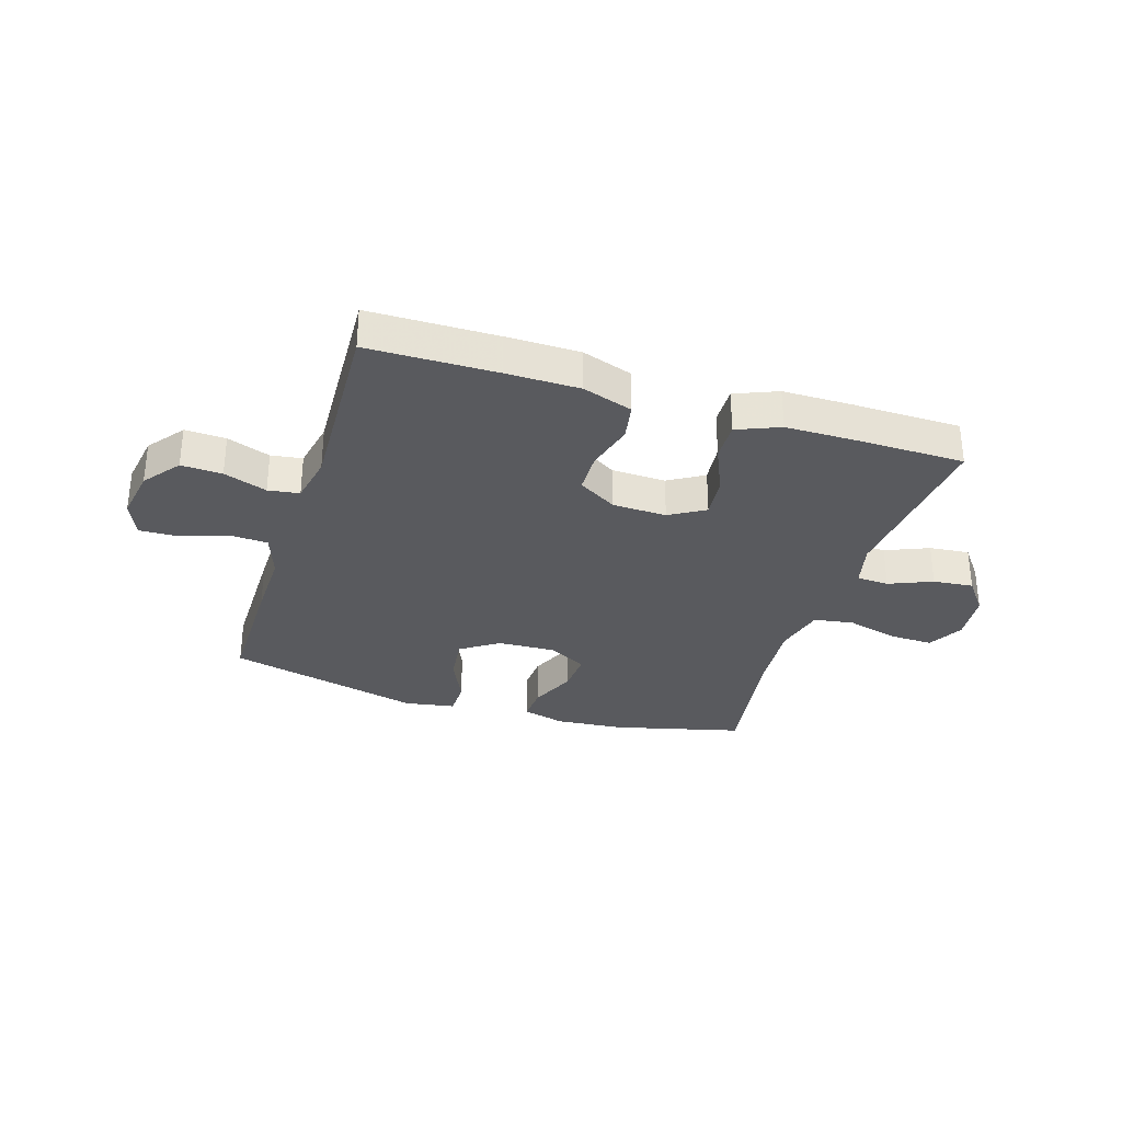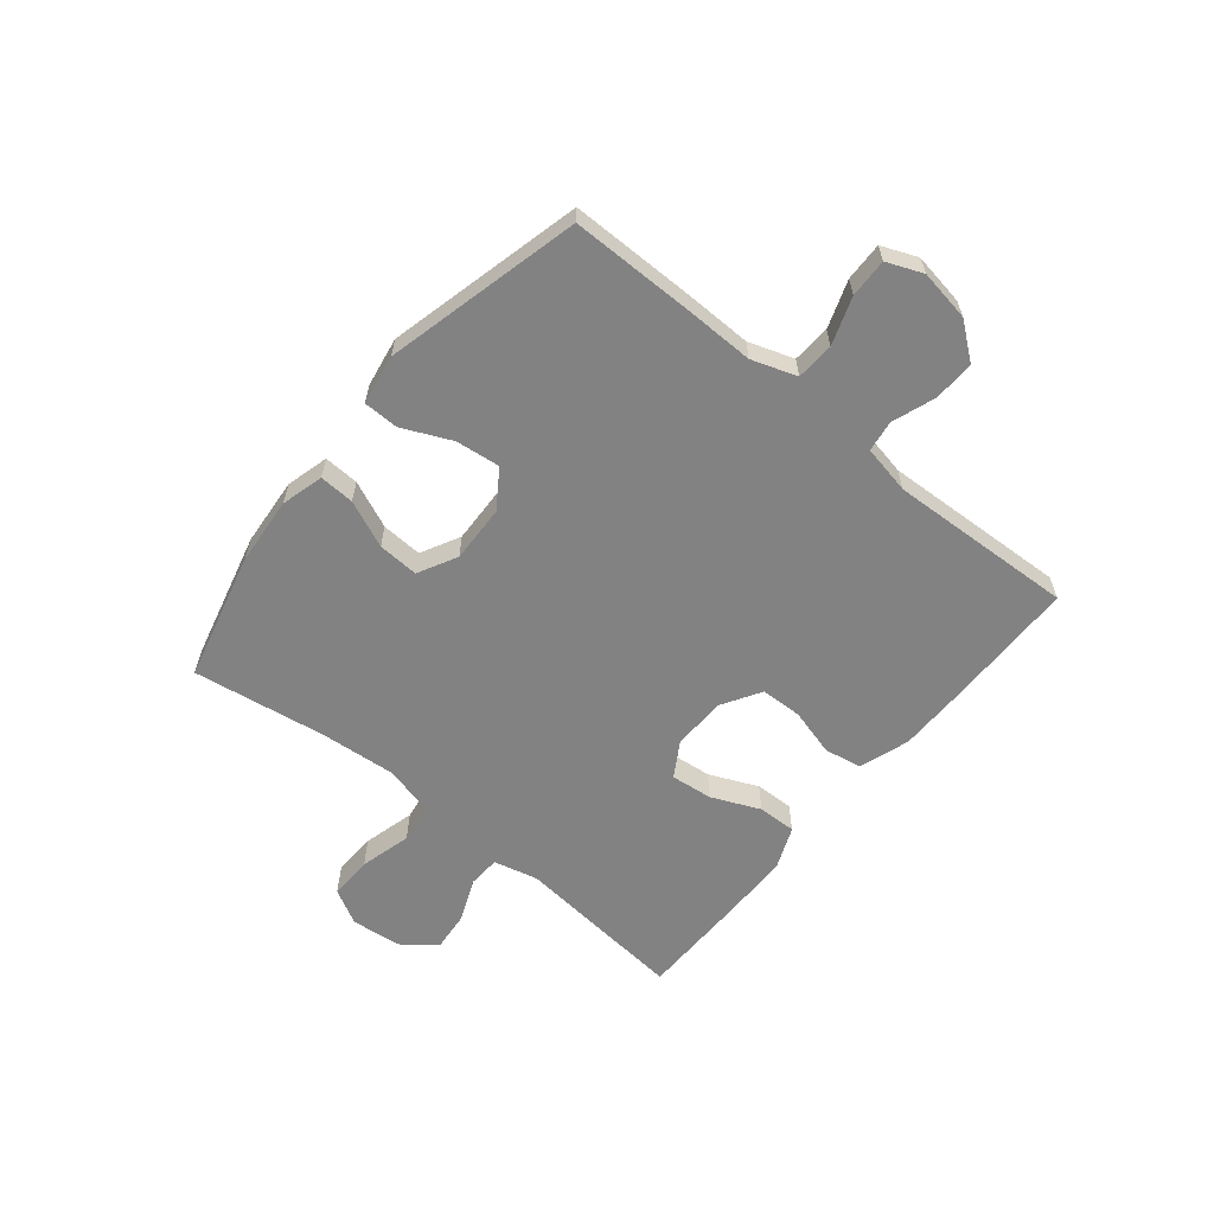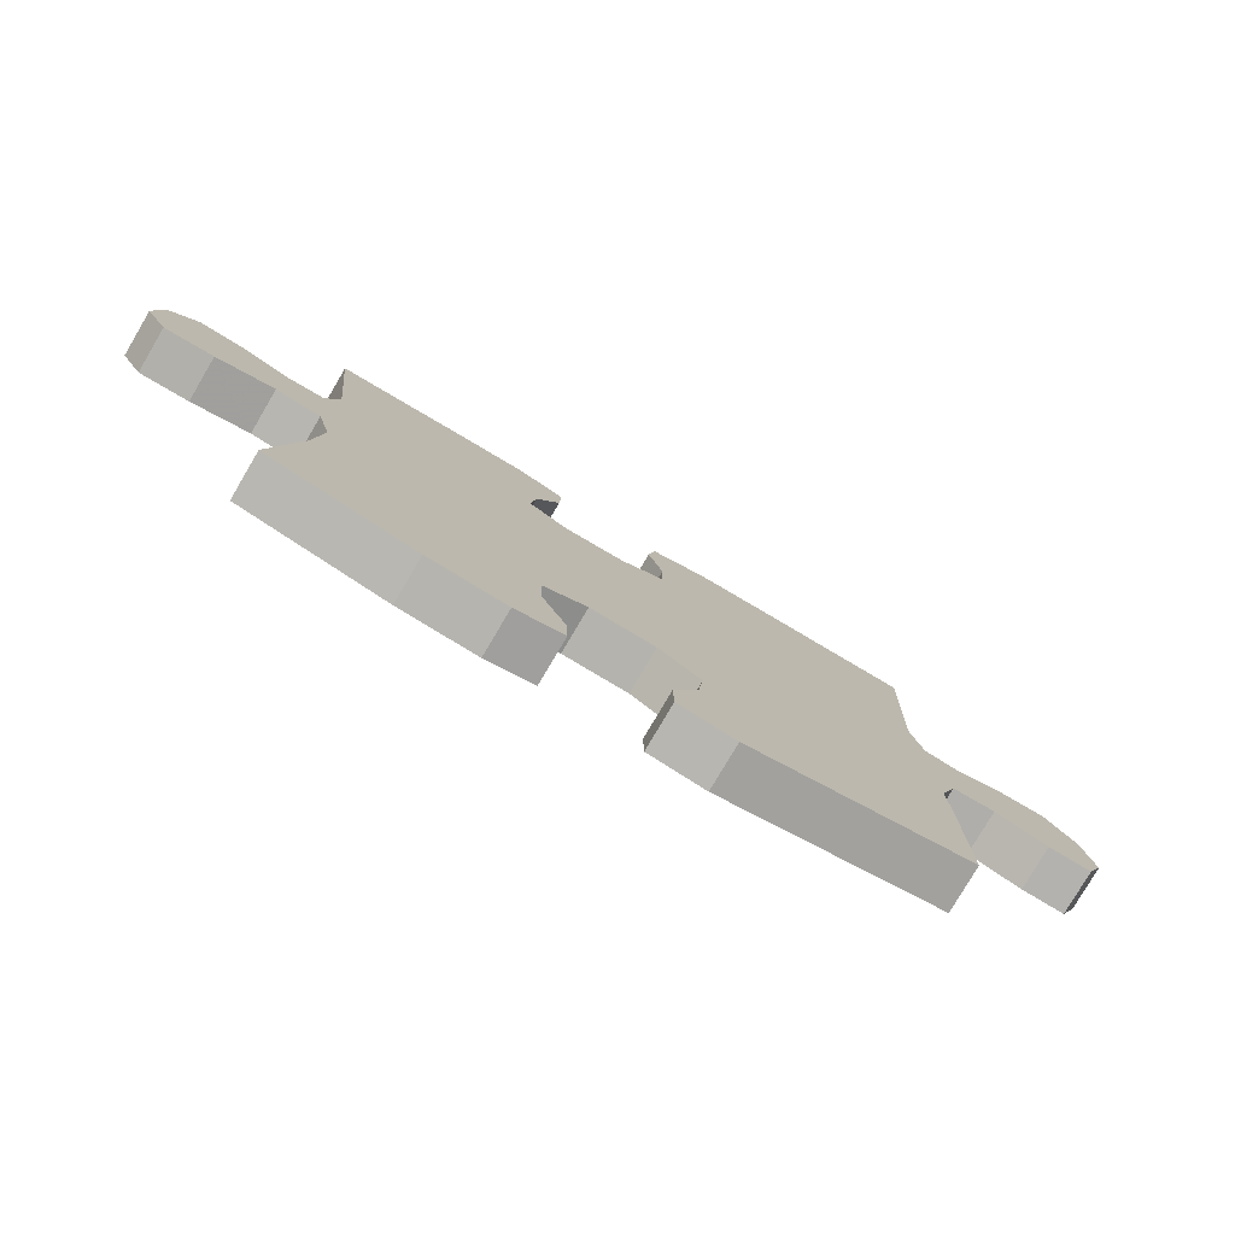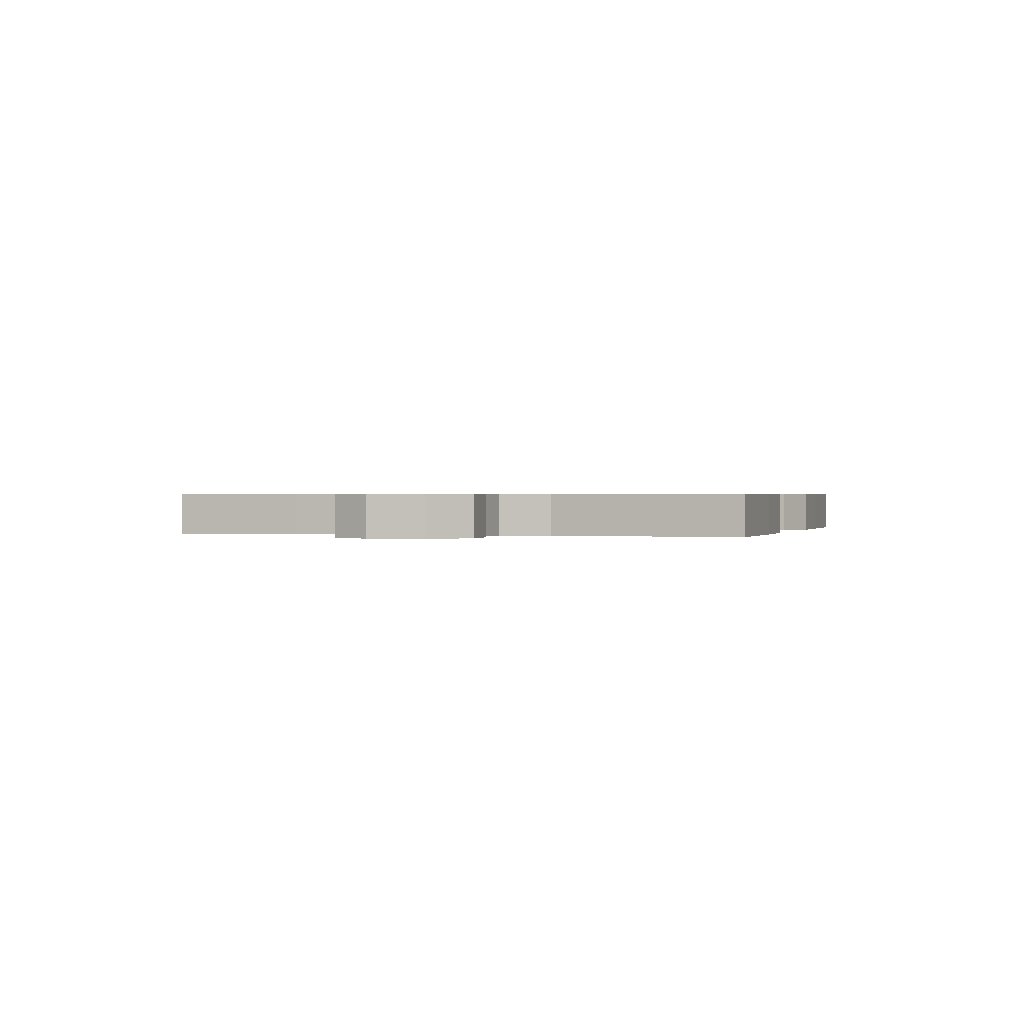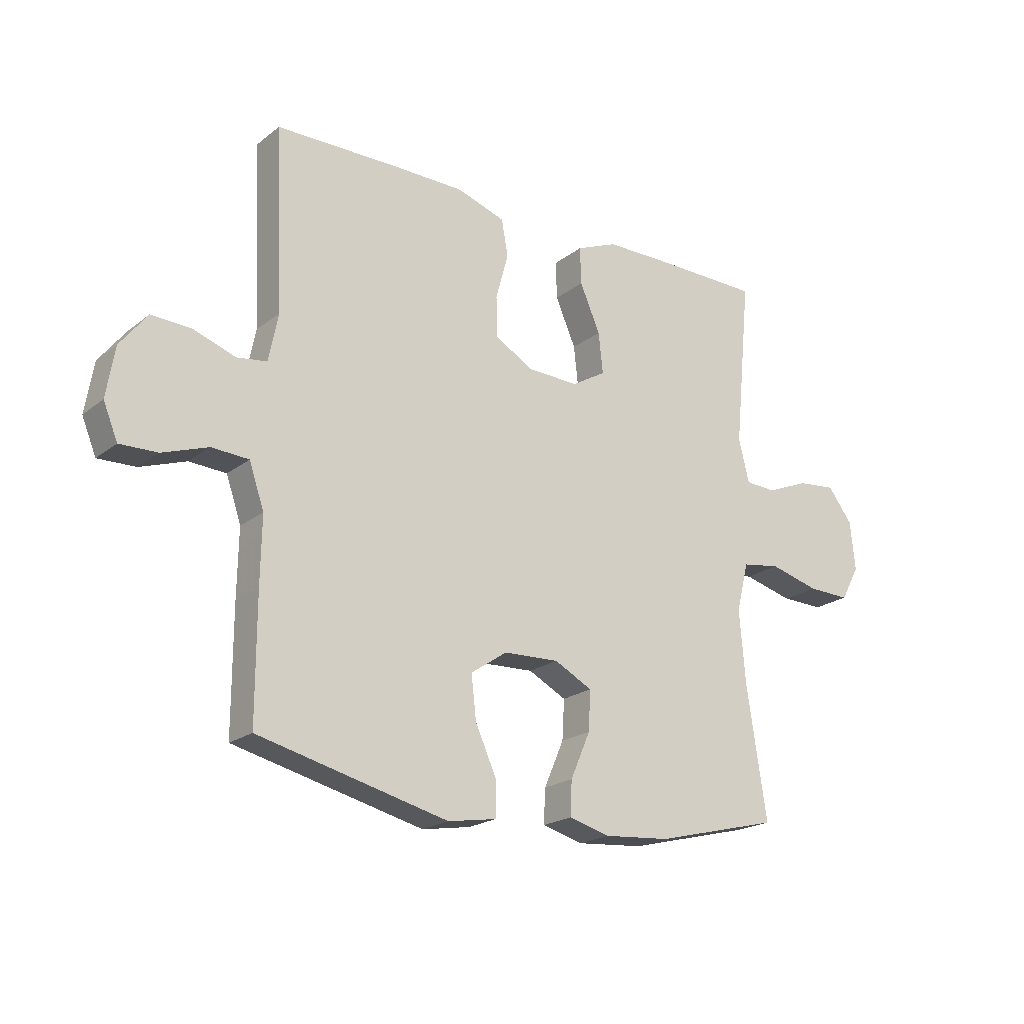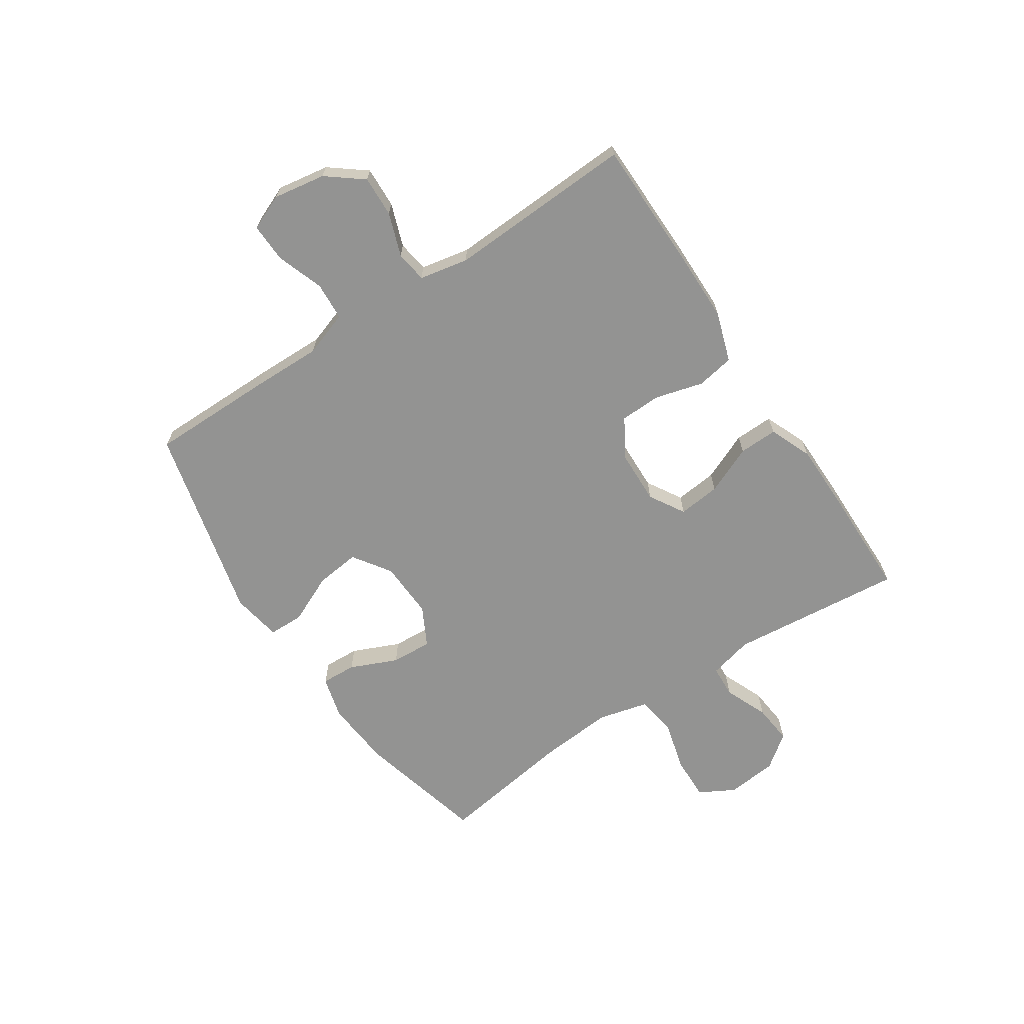
<metadata>
{"format":"obj","ext":"obj","renderer":"f3d","projection":"perspective","resolution":1024,"background":"white","views":[{"elev":-31.7,"azim":-17.5,"up":"+Y"},{"elev":-60.8,"azim":-129.3,"up":"+Y"},{"elev":-79.1,"azim":149.5,"up":"+Z"},{"elev":0.5,"azim":-73.0,"up":"+Y"},{"elev":-20.6,"azim":-36.2,"up":"+Z"},{"elev":-66.6,"azim":-56.5,"up":"+Y"}]}
</metadata>
<code>
v 0.5 0.07 0.5
v 0.47 0.07 0.195
v 0.489 0.07 0.117
v 0.546 0.07 0.114
v 0.622 0.07 0.146
v 0.693 0.07 0.153
v 0.738 0.07 0.094
v 0.747 0.07 0.005
v 0.713 0.07 -0.057
v 0.636 0.07 -0.055
v 0.545 0.07 -0.031
v 0.475 0.07 -0.042
v 0.453 0.07 -0.131
v 0.464 0.07 -0.263
v 0.5 0.07 -0.5
v 0.273 0.07 -0.557
v 0.153 0.07 -0.567
v 0.078 0.07 -0.547
v 0.081 0.07 -0.485
v 0.117 0.07 -0.402
v 0.121 0.07 -0.33
v 0.052 0.07 -0.294
v -0.049 0.07 -0.298
v -0.115 0.07 -0.343
v -0.106 0.07 -0.421
v -0.067 0.07 -0.507
v -0.068 0.07 -0.569
v -0.156 0.07 -0.584
v -0.5 0.07 -0.5
v -0.5 0.07 -0.281
v -0.498 0.07 -0.16
v -0.525 0.07 -0.081
v -0.592 0.07 -0.077
v -0.675 0.07 -0.106
v -0.743 0.07 -0.108
v -0.769 0.07 -0.045
v -0.754 0.07 0.046
v -0.705 0.07 0.109
v -0.633 0.07 0.106
v -0.557 0.07 0.079
v -0.502 0.07 0.087
v -0.485 0.07 0.173
v -0.5 0.07 0.5
v -0.275 0.07 0.503
v -0.146 0.07 0.502
v -0.058 0.07 0.473
v -0.046 0.07 0.407
v -0.069 0.07 0.323
v -0.067 0.07 0.25
v 0.001 0.07 0.209
v 0.096 0.07 0.206
v 0.158 0.07 0.243
v 0.15 0.07 0.317
v 0.113 0.07 0.402
v 0.111 0.07 0.47
v 0.186 0.07 0.501
v 0.306 0.07 0.502
v 0.5 0 0.5
v 0.47 0 0.195
v 0.489 0 0.117
v 0.546 0 0.114
v 0.622 0 0.146
v 0.693 0 0.153
v 0.738 0 0.094
v 0.747 0 0.005
v 0.713 0 -0.057
v 0.636 0 -0.055
v 0.545 0 -0.031
v 0.475 0 -0.042
v 0.453 0 -0.131
v 0.464 0 -0.263
v 0.5 0 -0.5
v 0.273 0 -0.557
v 0.153 0 -0.567
v 0.078 0 -0.547
v 0.081 0 -0.485
v 0.117 0 -0.402
v 0.121 0 -0.33
v 0.052 0 -0.294
v -0.049 0 -0.298
v -0.115 0 -0.343
v -0.106 0 -0.421
v -0.067 0 -0.507
v -0.068 0 -0.569
v -0.156 0 -0.584
v -0.5 0 -0.5
v -0.5 0 -0.281
v -0.498 0 -0.16
v -0.525 0 -0.081
v -0.592 0 -0.077
v -0.675 0 -0.106
v -0.743 0 -0.108
v -0.769 0 -0.045
v -0.754 0 0.046
v -0.705 0 0.109
v -0.633 0 0.106
v -0.557 0 0.079
v -0.502 0 0.087
v -0.485 0 0.173
v -0.5 0 0.5
v -0.275 0 0.503
v -0.146 0 0.502
v -0.058 0 0.473
v -0.046 0 0.407
v -0.069 0 0.323
v -0.067 0 0.25
v 0.001 0 0.209
v 0.096 0 0.206
v 0.158 0 0.243
v 0.15 0 0.317
v 0.113 0 0.402
v 0.111 0 0.47
v 0.186 0 0.501
v 0.306 0 0.502
f 57 1 2
f 56 57 2
f 55 56 2
f 54 55 2
f 53 54 2
f 52 53 2 3
f 51 52 3
f 50 51 3
f 46 47 48
f 45 46 48
f 44 45 48
f 43 44 48
f 42 43 48
f 41 42 48 49
f 38 39 40
f 37 38 40
f 36 37 40
f 35 36 40
f 34 35 40
f 33 34 40
f 32 33 40 41
f 41 49 50
f 32 41 50
f 31 32 50
f 29 30 31
f 28 29 31
f 27 28 31
f 26 27 31
f 25 26 31
f 18 19 20
f 17 18 20
f 16 17 20
f 15 16 20
f 14 15 20
f 13 14 20 21
f 12 13 21 22
f 9 10 11
f 8 9 11
f 7 8 11
f 6 7 11
f 5 6 11
f 4 5 11
f 3 4 11 12
f 12 22 23
f 3 12 23
f 50 3 23
f 24 25 31
f 23 24 31 50
f 59 58 114
f 59 114 113
f 59 113 112
f 59 112 111
f 59 111 110
f 60 59 110 109
f 60 109 108
f 60 108 107
f 105 104 103
f 105 103 102
f 105 102 101
f 105 101 100
f 105 100 99
f 106 105 99 98
f 97 96 95
f 97 95 94
f 97 94 93
f 97 93 92
f 97 92 91
f 97 91 90
f 98 97 90 89
f 107 106 98
f 107 98 89
f 107 89 88
f 88 87 86
f 88 86 85
f 88 85 84
f 88 84 83
f 88 83 82
f 77 76 75
f 77 75 74
f 77 74 73
f 77 73 72
f 77 72 71
f 78 77 71 70
f 79 78 70 69
f 68 67 66
f 68 66 65
f 68 65 64
f 68 64 63
f 68 63 62
f 68 62 61
f 69 68 61 60
f 80 79 69
f 80 69 60
f 80 60 107
f 88 82 81
f 107 88 81 80
f 1 58 59 2
f 2 59 60 3
f 3 60 61 4
f 4 61 62 5
f 5 62 63 6
f 6 63 64 7
f 7 64 65 8
f 8 65 66 9
f 9 66 67 10
f 10 67 68 11
f 11 68 69 12
f 12 69 70 13
f 13 70 71 14
f 14 71 72 15
f 15 72 73 16
f 16 73 74 17
f 17 74 75 18
f 18 75 76 19
f 19 76 77 20
f 20 77 78 21
f 21 78 79 22
f 22 79 80 23
f 23 80 81 24
f 24 81 82 25
f 25 82 83 26
f 26 83 84 27
f 27 84 85 28
f 28 85 86 29
f 29 86 87 30
f 30 87 88 31
f 31 88 89 32
f 32 89 90 33
f 33 90 91 34
f 34 91 92 35
f 35 92 93 36
f 36 93 94 37
f 37 94 95 38
f 38 95 96 39
f 39 96 97 40
f 40 97 98 41
f 41 98 99 42
f 42 99 100 43
f 43 100 101 44
f 44 101 102 45
f 45 102 103 46
f 46 103 104 47
f 47 104 105 48
f 48 105 106 49
f 49 106 107 50
f 50 107 108 51
f 51 108 109 52
f 52 109 110 53
f 53 110 111 54
f 54 111 112 55
f 55 112 113 56
f 56 113 114 57
f 57 114 58 1

</code>
